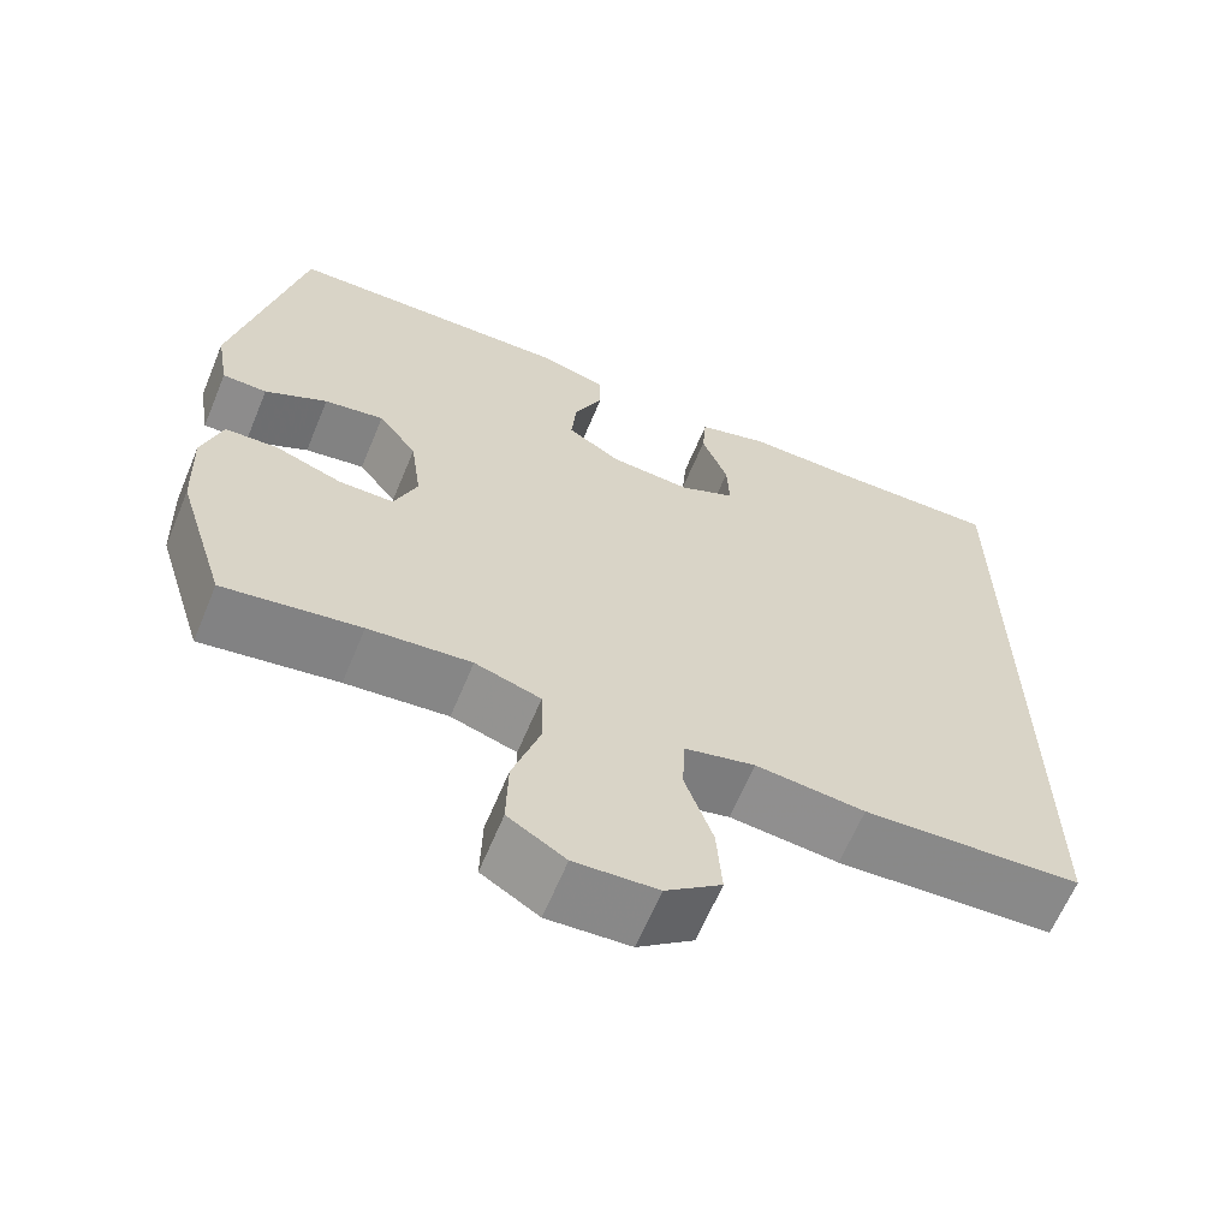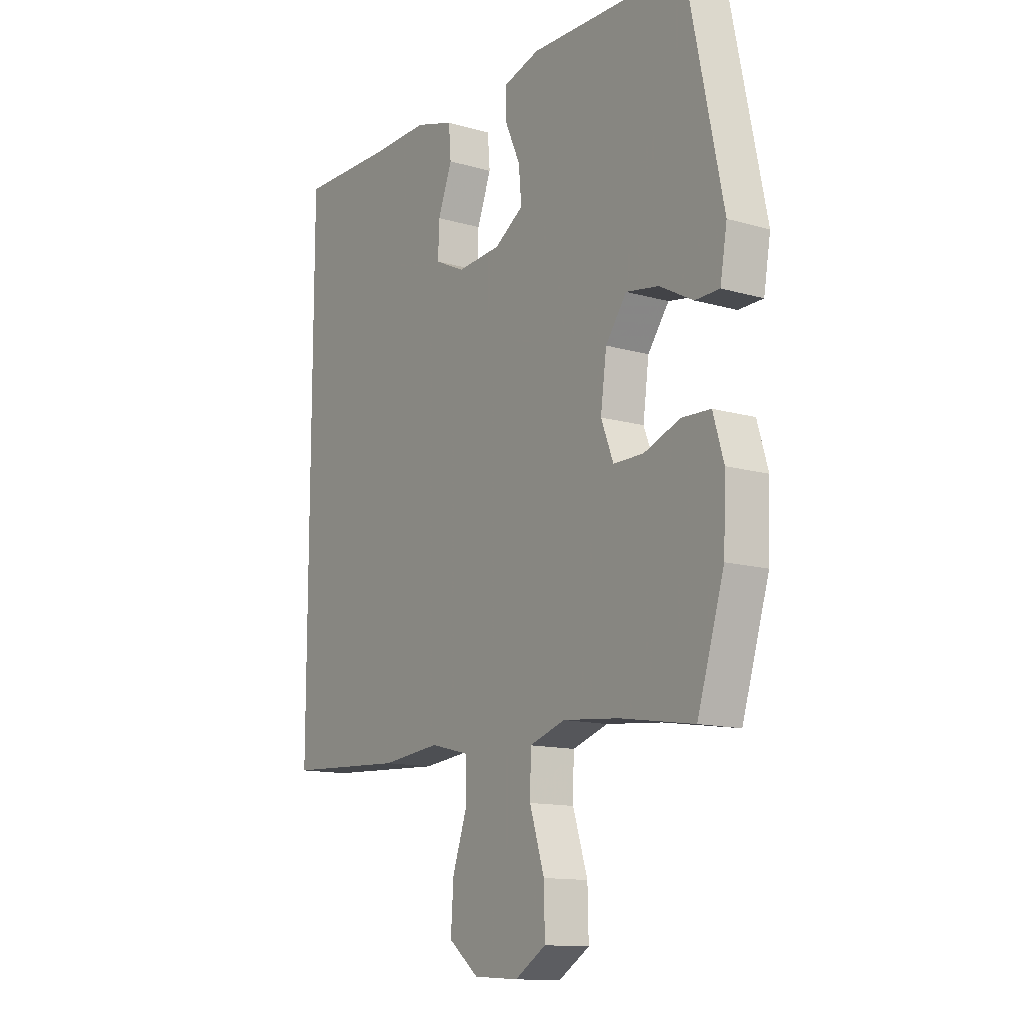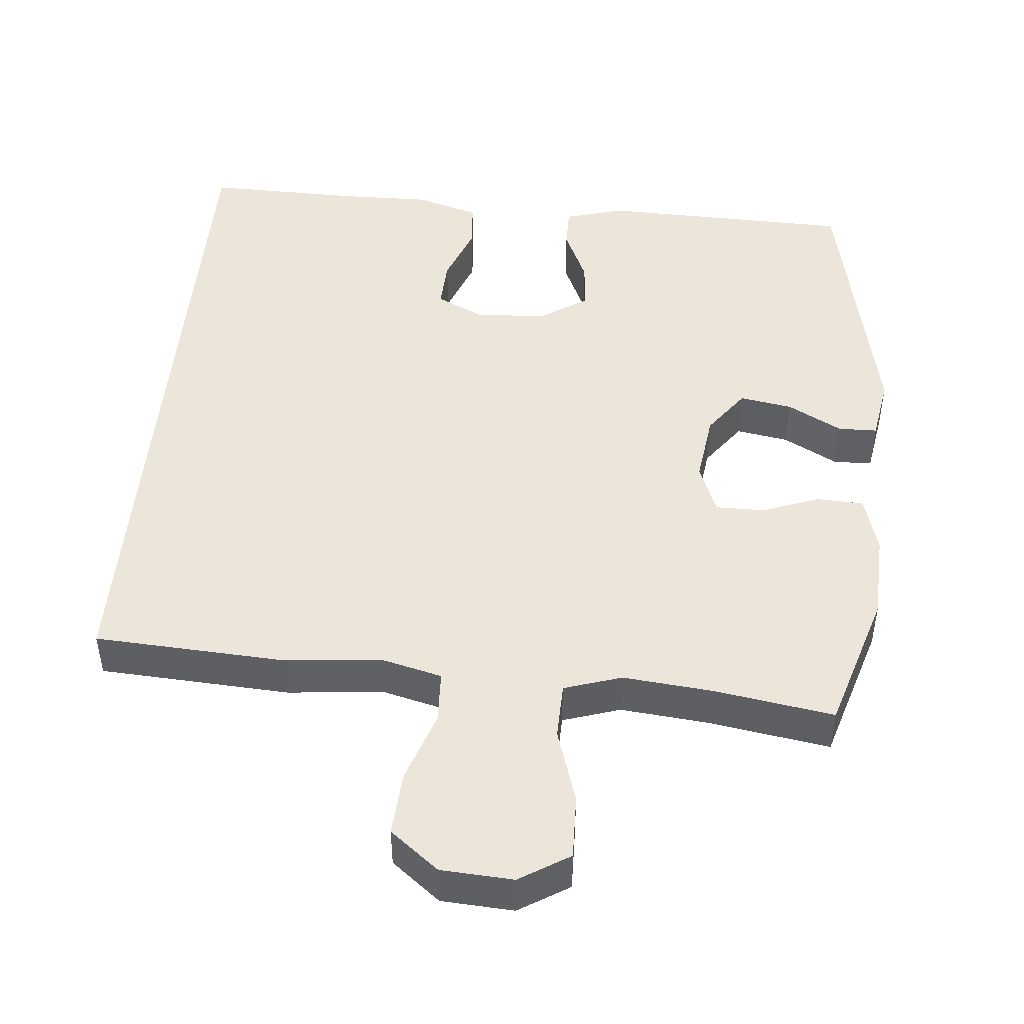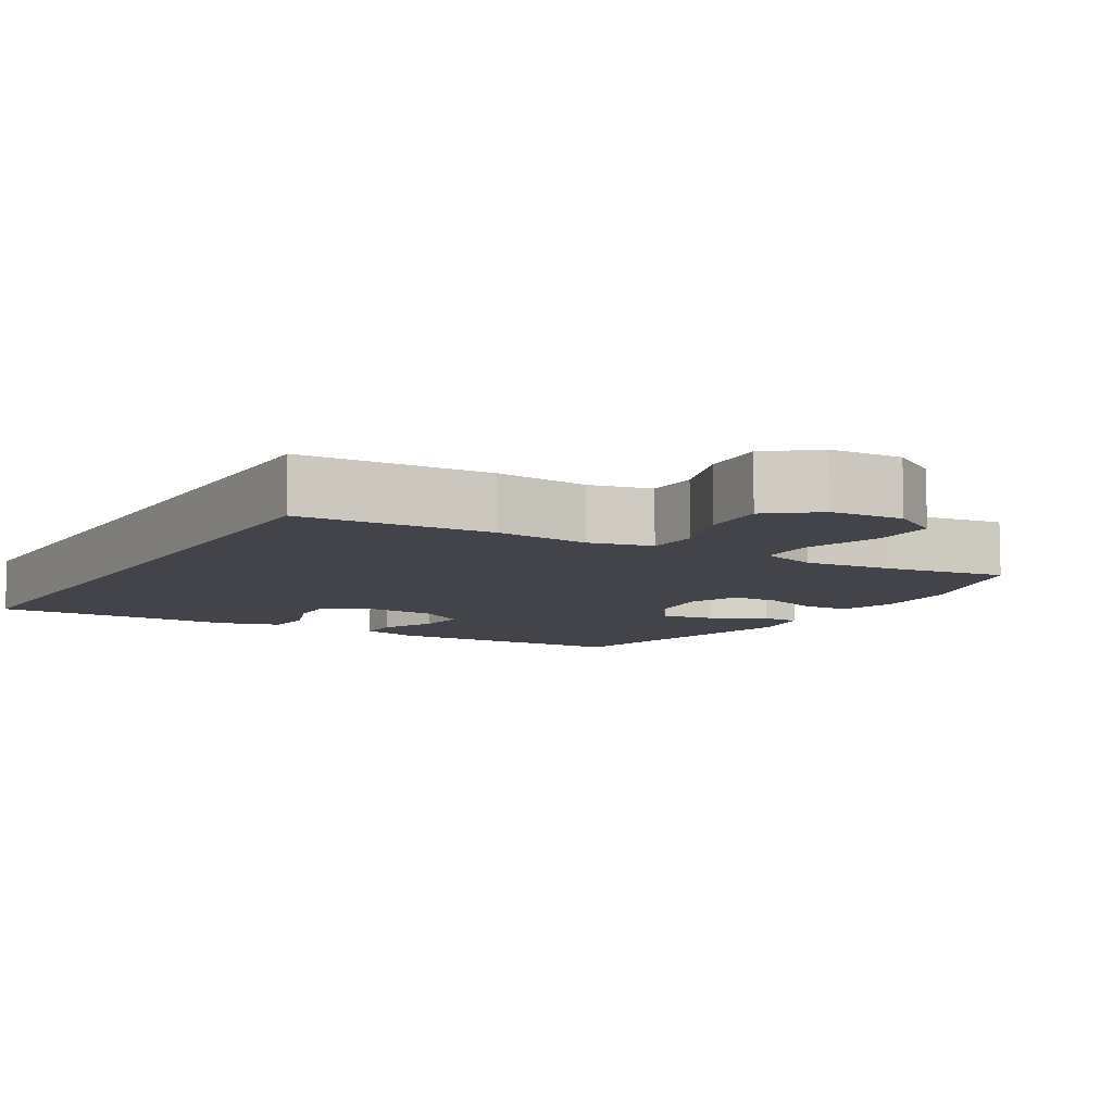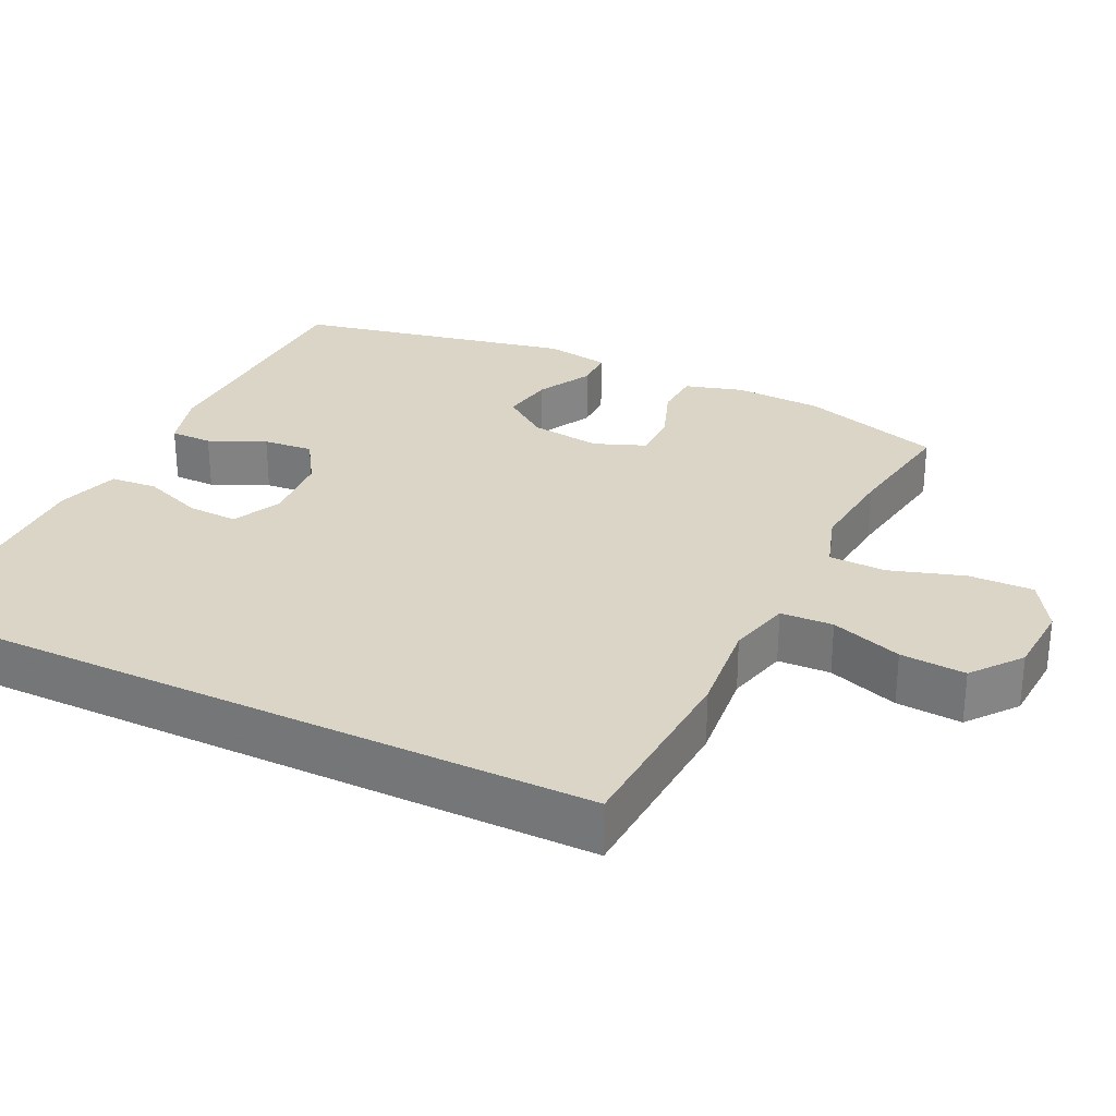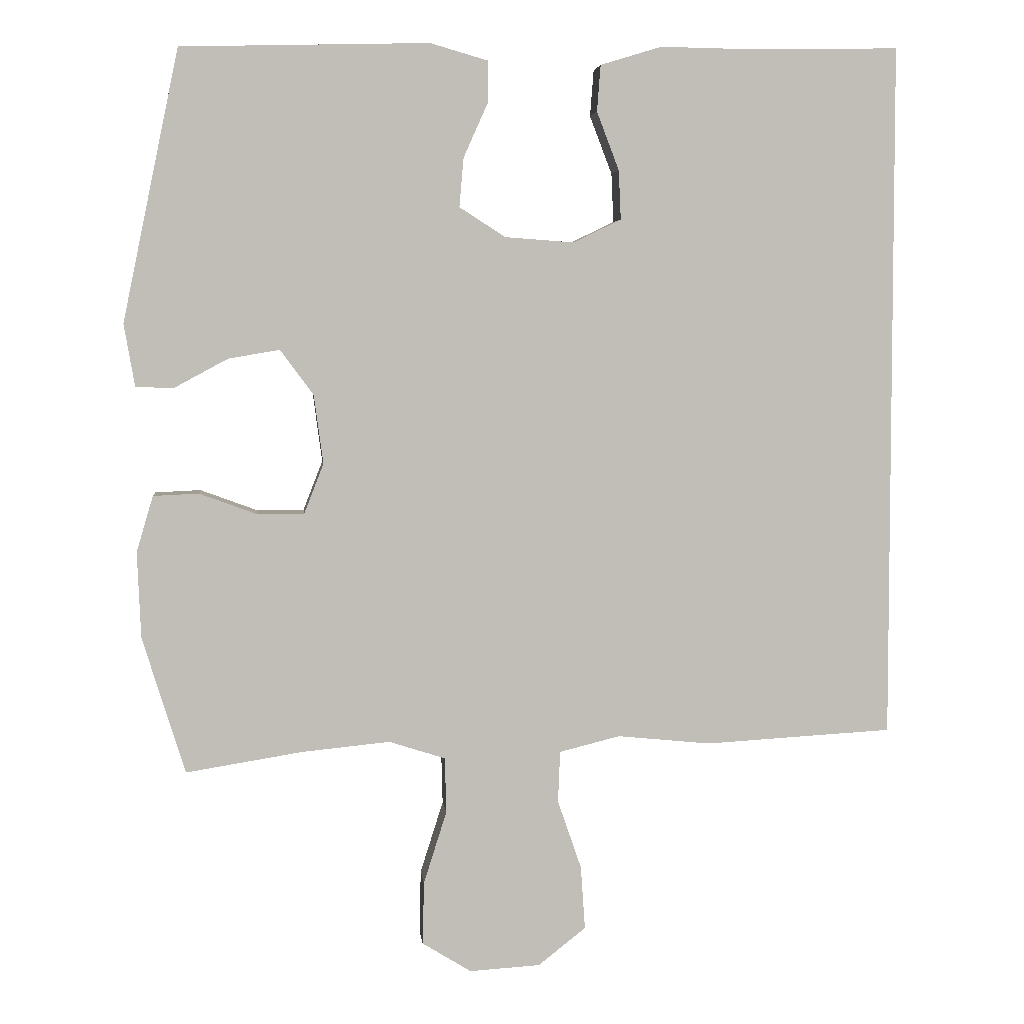
<metadata>
{"format":"obj","ext":"obj","renderer":"f3d","projection":"perspective","resolution":1024,"background":"white","views":[{"elev":-64.0,"azim":-22.6,"up":"+Z"},{"elev":-13.1,"azim":-123.4,"up":"+Z"},{"elev":47.2,"azim":-174.9,"up":"+Y"},{"elev":-8.4,"azim":149.1,"up":"+Y"},{"elev":29.0,"azim":115.7,"up":"+Y"},{"elev":4.5,"azim":-6.0,"up":"+Z"}]}
</metadata>
<code>
v -0.5 0.07 0.5
v -0.156 0.07 0.509
v -0.076 0.07 0.486
v -0.076 0.07 0.429
v -0.11 0.07 0.353
v -0.116 0.07 0.285
v -0.052 0.07 0.244
v 0.044 0.07 0.237
v 0.11 0.07 0.269
v 0.107 0.07 0.337
v 0.076 0.07 0.418
v 0.081 0.07 0.482
v 0.166 0.07 0.508
v 0.295 0.07 0.506
v 0.5 0.07 0.51
v 0.5 0.07 -0.458
v 0.24 0.07 -0.473
v 0.11 0.07 -0.46
v 0.026 0.07 -0.481
v 0.023 0.07 -0.552
v 0.056 0.07 -0.648
v 0.062 0.07 -0.736
v -0.004 0.07 -0.788
v -0.102 0.07 -0.794
v -0.17 0.07 -0.752
v -0.168 0.07 -0.665
v -0.136 0.07 -0.564
v -0.138 0.07 -0.487
v -0.216 0.07 -0.462
v -0.338 0.07 -0.474
v -0.5 0.07 -0.5
v -0.559 0.07 -0.31
v -0.564 0.07 -0.191
v -0.541 0.07 -0.113
v -0.478 0.07 -0.11
v -0.399 0.07 -0.139
v -0.333 0.07 -0.139
v -0.306 0.07 -0.07
v -0.319 0.07 0.026
v -0.365 0.07 0.088
v -0.436 0.07 0.076
v -0.51 0.07 0.036
v -0.563 0.07 0.037
v -0.578 0.07 0.124
v -0.5 0 0.5
v -0.156 0 0.509
v -0.076 0 0.486
v -0.076 0 0.429
v -0.11 0 0.353
v -0.116 0 0.285
v -0.052 0 0.244
v 0.044 0 0.237
v 0.11 0 0.269
v 0.107 0 0.337
v 0.076 0 0.418
v 0.081 0 0.482
v 0.166 0 0.508
v 0.295 0 0.506
v 0.5 0 0.51
v 0.5 0 -0.458
v 0.24 0 -0.473
v 0.11 0 -0.46
v 0.026 0 -0.481
v 0.023 0 -0.552
v 0.056 0 -0.648
v 0.062 0 -0.736
v -0.004 0 -0.788
v -0.102 0 -0.794
v -0.17 0 -0.752
v -0.168 0 -0.665
v -0.136 0 -0.564
v -0.138 0 -0.487
v -0.216 0 -0.462
v -0.338 0 -0.474
v -0.5 0 -0.5
v -0.559 0 -0.31
v -0.564 0 -0.191
v -0.541 0 -0.113
v -0.478 0 -0.11
v -0.399 0 -0.139
v -0.333 0 -0.139
v -0.306 0 -0.07
v -0.319 0 0.026
v -0.365 0 0.088
v -0.436 0 0.076
v -0.51 0 0.036
v -0.563 0 0.037
v -0.578 0 0.124
f 41 42 43 44
f 40 41 44 1
f 39 40 1 2
f 38 39 2 3
f 37 38 3 4
f 33 34 35 36
f 33 36 37
f 30 31 32 33
f 29 30 33 37
f 28 29 37
f 24 25 26 27
f 24 27 28
f 23 24 28
f 20 21 22 23
f 19 20 23 28
f 18 19 28 37
f 14 15 16 17
f 10 11 12 13
f 9 10 13 14
f 37 4 5
f 37 5 6
f 18 37 6 7
f 9 14 17 18
f 8 9 18
f 7 8 18
f 88 87 86 85
f 45 88 85 84
f 46 45 84 83
f 47 46 83 82
f 48 47 82 81
f 80 79 78 77
f 81 80 77
f 77 76 75 74
f 81 77 74 73
f 81 73 72
f 71 70 69 68
f 72 71 68
f 72 68 67
f 67 66 65 64
f 72 67 64 63
f 81 72 63 62
f 61 60 59 58
f 57 56 55 54
f 58 57 54 53
f 49 48 81
f 50 49 81
f 51 50 81 62
f 62 61 58 53
f 62 53 52
f 62 52 51
f 1 45 46 2
f 2 46 47 3
f 3 47 48 4
f 4 48 49 5
f 5 49 50 6
f 6 50 51 7
f 7 51 52 8
f 8 52 53 9
f 9 53 54 10
f 10 54 55 11
f 11 55 56 12
f 12 56 57 13
f 13 57 58 14
f 14 58 59 15
f 15 59 60 16
f 16 60 61 17
f 17 61 62 18
f 18 62 63 19
f 19 63 64 20
f 20 64 65 21
f 21 65 66 22
f 22 66 67 23
f 23 67 68 24
f 24 68 69 25
f 25 69 70 26
f 26 70 71 27
f 27 71 72 28
f 28 72 73 29
f 29 73 74 30
f 30 74 75 31
f 31 75 76 32
f 32 76 77 33
f 33 77 78 34
f 34 78 79 35
f 35 79 80 36
f 36 80 81 37
f 37 81 82 38
f 38 82 83 39
f 39 83 84 40
f 40 84 85 41
f 41 85 86 42
f 42 86 87 43
f 43 87 88 44
f 44 88 45 1

</code>
